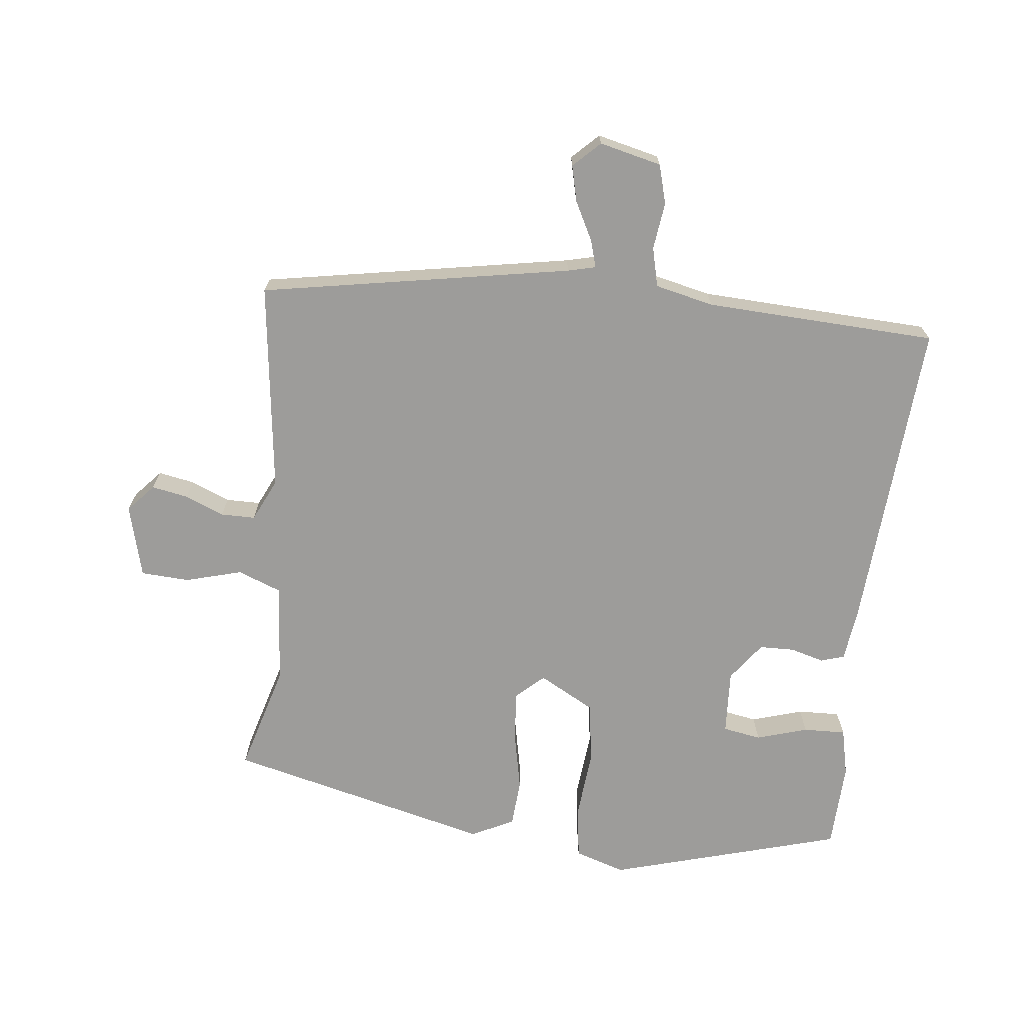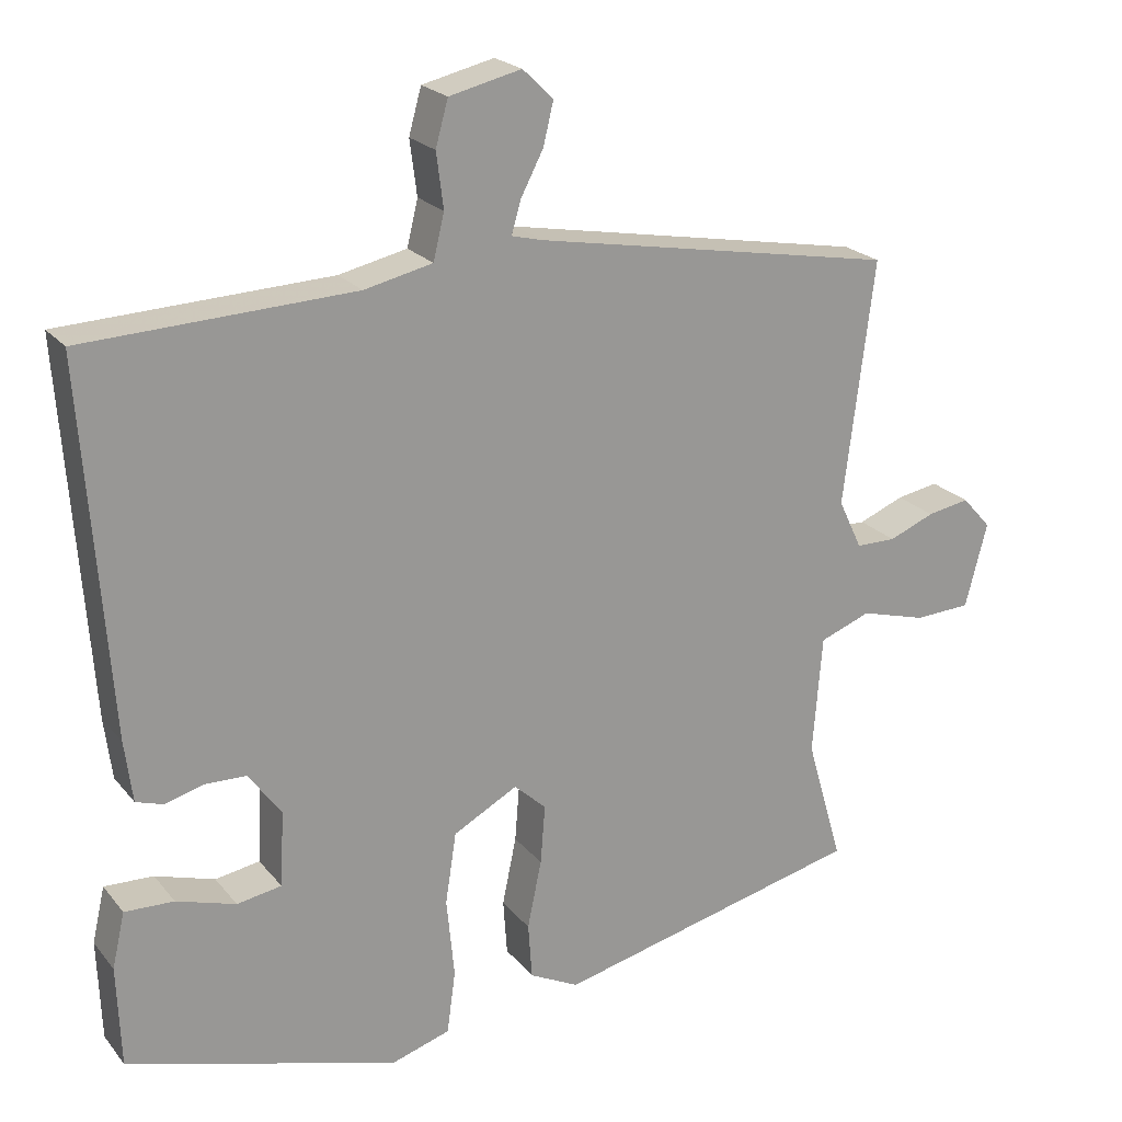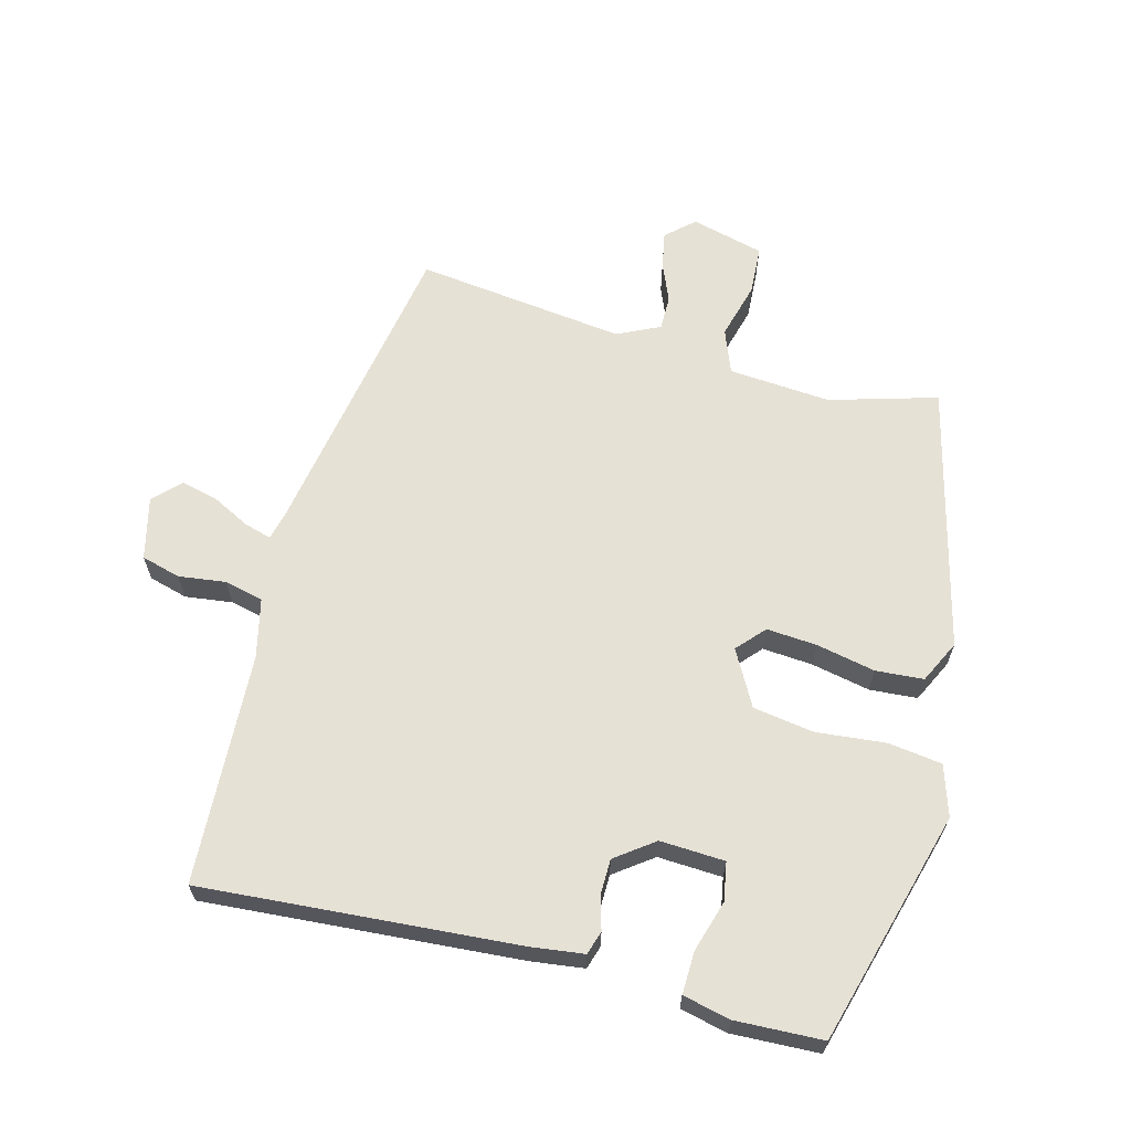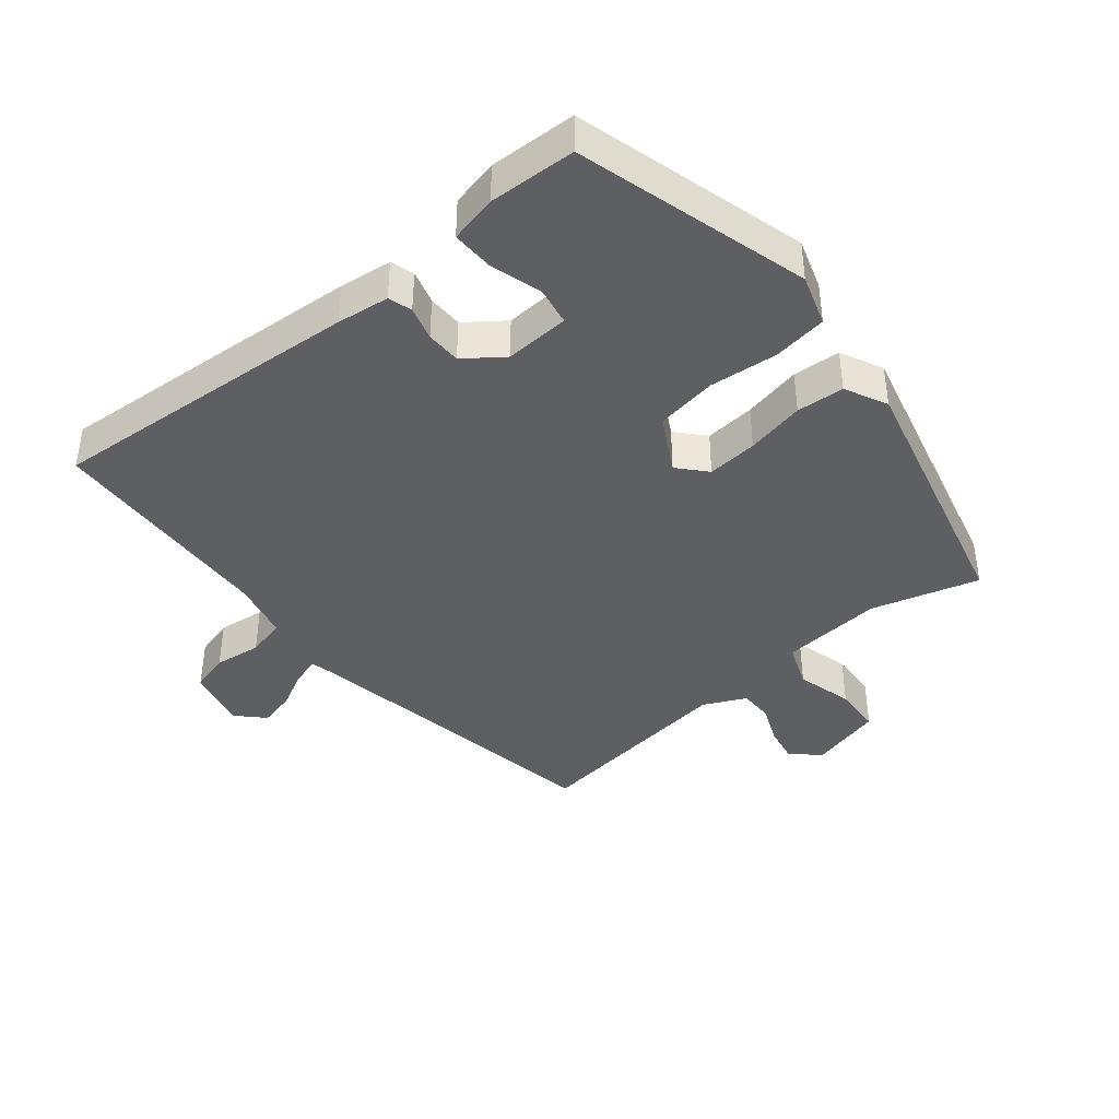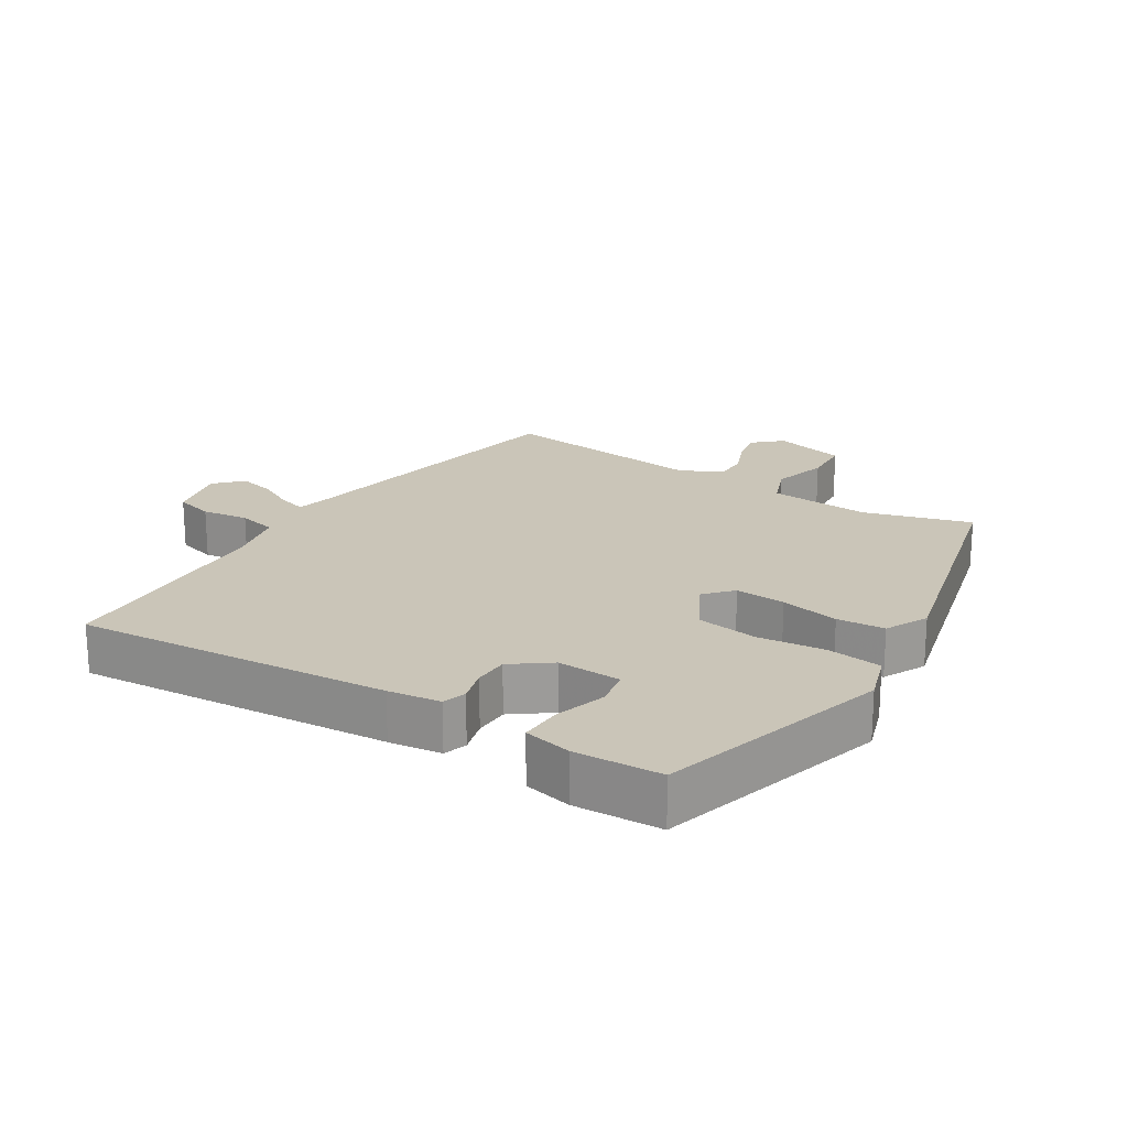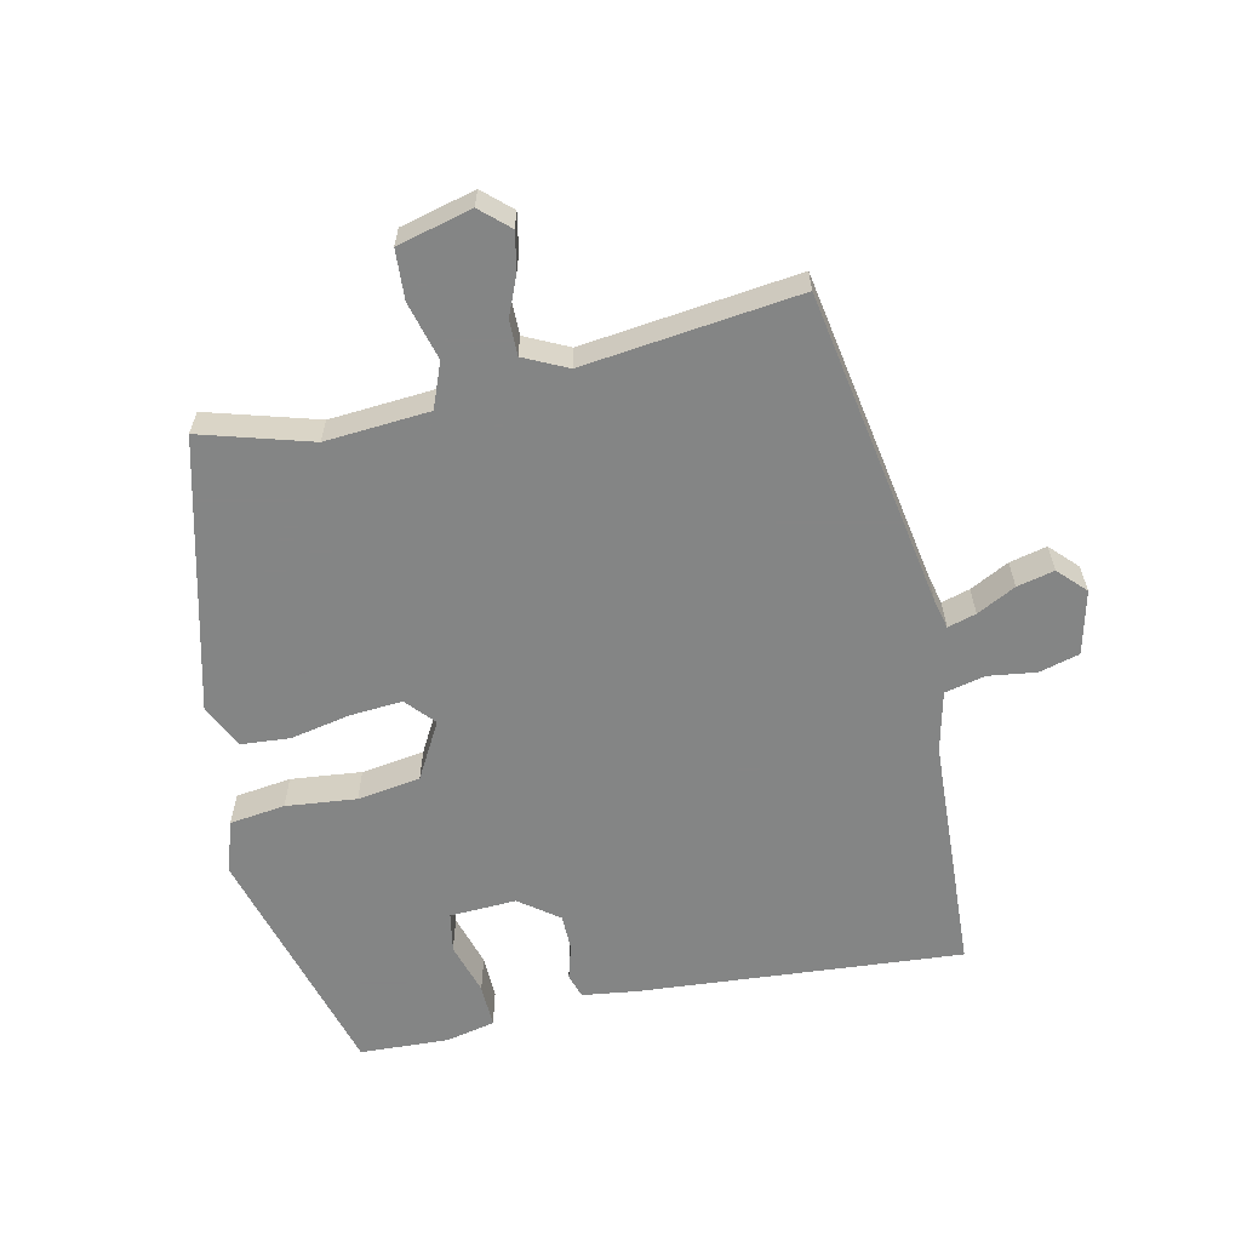
<metadata>
{"format":"obj","ext":"obj","renderer":"f3d","projection":"perspective","resolution":1024,"background":"white","views":[{"elev":-70.1,"azim":-6.3,"up":"+Y"},{"elev":21.5,"azim":152.2,"up":"+Z"},{"elev":64.3,"azim":104.7,"up":"+Y"},{"elev":-41.0,"azim":129.3,"up":"+Y"},{"elev":20.5,"azim":122.0,"up":"+Y"},{"elev":-61.6,"azim":-77.9,"up":"+Y"}]}
</metadata>
<code>
v 0.494 0.07 -0.443
v 0.148 0.07 -0.541
v 0.073 0.07 -0.517
v 0.062 0.07 -0.437
v 0.072 0.07 -0.335
v 0.058 0.07 -0.244
v -0.024 0.07 -0.199
v -0.065 0.07 -0.236
v -0.059 0.07 -0.311
v -0.041 0.07 -0.398
v -0.046 0.07 -0.469
v -0.109 0.07 -0.5
v -0.502 0.07 -0.403
v -0.456 0.07 -0.243
v -0.468 0.07 -0.092
v -0.533 0.07 -0.067
v -0.617 0.07 -0.09
v -0.689 0.07 -0.086
v -0.717 0.07 0.022
v -0.68 0.07 0.063
v -0.626 0.07 0.053
v -0.568 0.07 0.029
v -0.517 0.07 0.029
v -0.487 0.07 0.092
v -0.526 0.07 0.403
v -0.065 0.07 0.485
v -0.024 0.07 0.495
v -0.036 0.07 0.536
v -0.065 0.07 0.592
v -0.078 0.07 0.646
v -0.039 0.07 0.684
v 0.053 0.07 0.662
v 0.069 0.07 0.604
v 0.06 0.07 0.534
v 0.074 0.07 0.476
v 0.161 0.07 0.456
v 0.505 0.07 0.44
v 0.471 0.07 -0.029
v 0.461 0.07 -0.107
v 0.426 0.07 -0.118
v 0.376 0.07 -0.104
v 0.324 0.07 -0.105
v 0.282 0.07 -0.162
v 0.287 0.07 -0.258
v 0.344 0.07 -0.268
v 0.42 0.07 -0.245
v 0.483 0.07 -0.243
v 0.499 0.07 -0.314
v 0.494 0 -0.443
v 0.148 0 -0.541
v 0.073 0 -0.517
v 0.062 0 -0.437
v 0.072 0 -0.335
v 0.058 0 -0.244
v -0.024 0 -0.199
v -0.065 0 -0.236
v -0.059 0 -0.311
v -0.041 0 -0.398
v -0.046 0 -0.469
v -0.109 0 -0.5
v -0.502 0 -0.403
v -0.456 0 -0.243
v -0.468 0 -0.092
v -0.533 0 -0.067
v -0.617 0 -0.09
v -0.689 0 -0.086
v -0.717 0 0.022
v -0.68 0 0.063
v -0.626 0 0.053
v -0.568 0 0.029
v -0.517 0 0.029
v -0.487 0 0.092
v -0.526 0 0.403
v -0.065 0 0.485
v -0.024 0 0.495
v -0.036 0 0.536
v -0.065 0 0.592
v -0.078 0 0.646
v -0.039 0 0.684
v 0.053 0 0.662
v 0.069 0 0.604
v 0.06 0 0.534
v 0.074 0 0.476
v 0.161 0 0.456
v 0.505 0 0.44
v 0.471 0 -0.029
v 0.461 0 -0.107
v 0.426 0 -0.118
v 0.376 0 -0.104
v 0.324 0 -0.105
v 0.282 0 -0.162
v 0.287 0 -0.258
v 0.344 0 -0.268
v 0.42 0 -0.245
v 0.483 0 -0.243
v 0.499 0 -0.314
f 45 46 47 48
f 44 45 48 1
f 38 39 40 41
f 36 37 38 41
f 35 36 41 42
f 31 32 33 34
f 31 34 35
f 28 29 30 31
f 27 28 31 35
f 26 27 35 42
f 24 25 26 42
f 19 20 21 22
f 19 22 23
f 16 17 18 19
f 15 16 19 23
f 11 12 13 14
f 9 10 11 14
f 8 9 14 15
f 7 8 15 23
f 2 3 4 5
f 44 1 2 5
f 43 44 5 6
f 7 23 24 42
f 6 7 42 43
f 96 95 94 93
f 49 96 93 92
f 89 88 87 86
f 89 86 85 84
f 90 89 84 83
f 82 81 80 79
f 83 82 79
f 79 78 77 76
f 83 79 76 75
f 90 83 75 74
f 90 74 73 72
f 70 69 68 67
f 71 70 67
f 67 66 65 64
f 71 67 64 63
f 62 61 60 59
f 62 59 58 57
f 63 62 57 56
f 71 63 56 55
f 53 52 51 50
f 53 50 49 92
f 54 53 92 91
f 90 72 71 55
f 91 90 55 54
f 1 49 50 2
f 2 50 51 3
f 3 51 52 4
f 4 52 53 5
f 5 53 54 6
f 6 54 55 7
f 7 55 56 8
f 8 56 57 9
f 9 57 58 10
f 10 58 59 11
f 11 59 60 12
f 12 60 61 13
f 13 61 62 14
f 14 62 63 15
f 15 63 64 16
f 16 64 65 17
f 17 65 66 18
f 18 66 67 19
f 19 67 68 20
f 20 68 69 21
f 21 69 70 22
f 22 70 71 23
f 23 71 72 24
f 24 72 73 25
f 25 73 74 26
f 26 74 75 27
f 27 75 76 28
f 28 76 77 29
f 29 77 78 30
f 30 78 79 31
f 31 79 80 32
f 32 80 81 33
f 33 81 82 34
f 34 82 83 35
f 35 83 84 36
f 36 84 85 37
f 37 85 86 38
f 38 86 87 39
f 39 87 88 40
f 40 88 89 41
f 41 89 90 42
f 42 90 91 43
f 43 91 92 44
f 44 92 93 45
f 45 93 94 46
f 46 94 95 47
f 47 95 96 48
f 48 96 49 1

</code>
